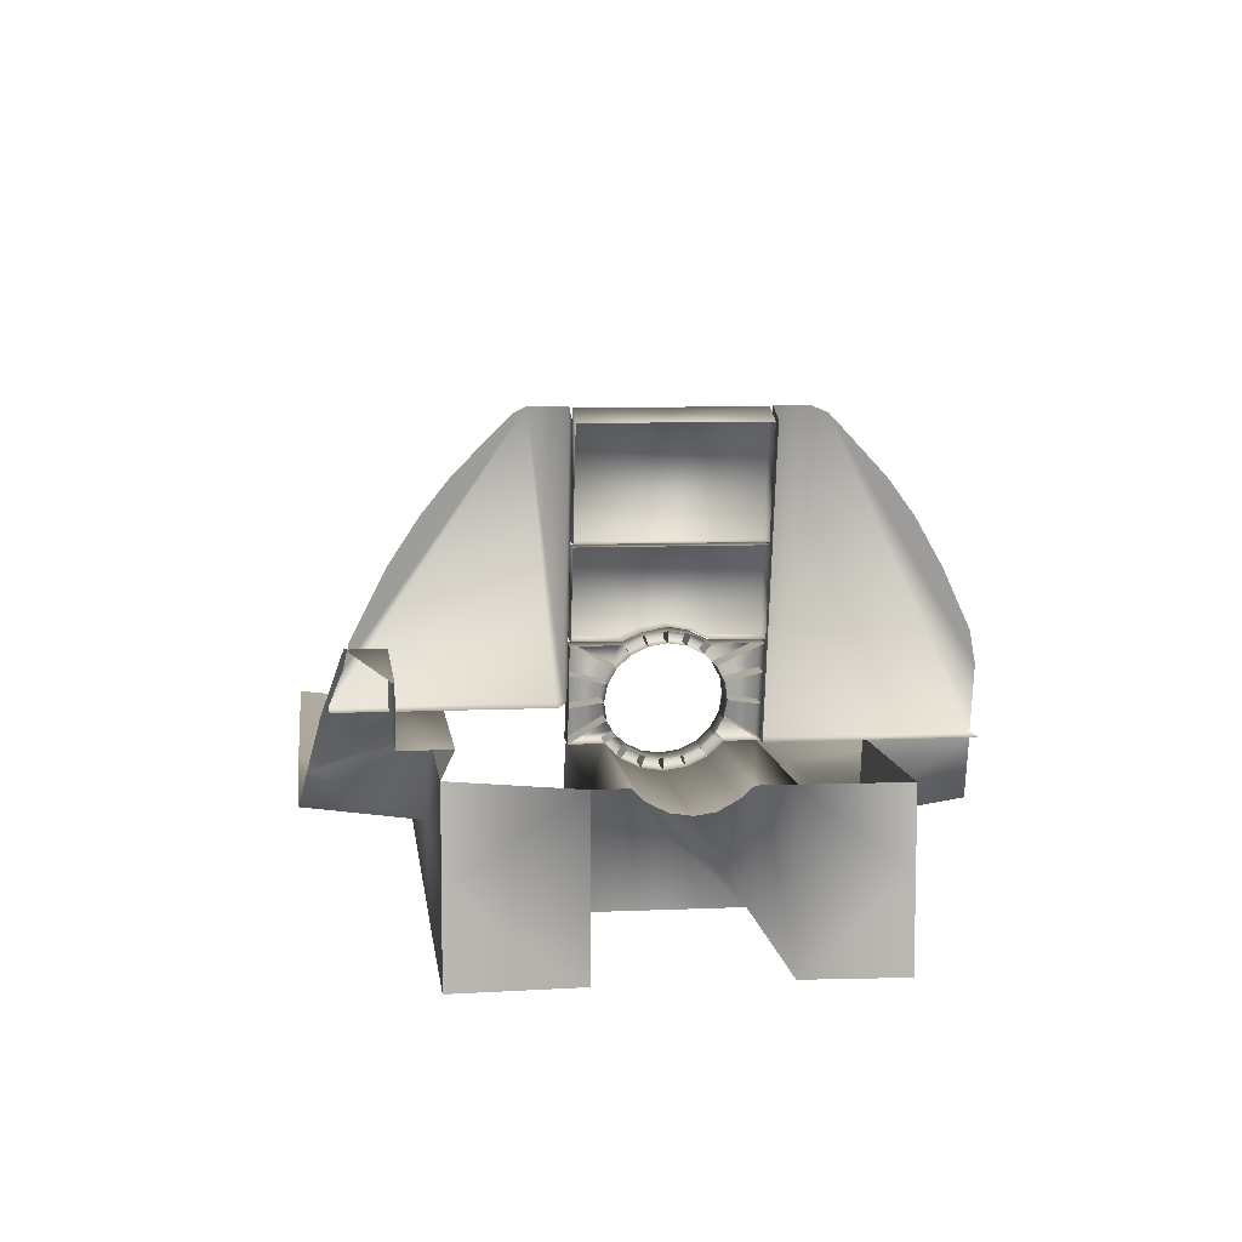
<metadata>
{"format":"obj","ext":"obj","renderer":"f3d","projection":"perspective","resolution":1024,"background":"white","views":[{"elev":8.0,"azim":-97.1,"up":"+Y"}]}
</metadata>
<code>
o g2
v -3.233 -0.1618 0.04153
v -3.189 -0.3705 0.04153
v -3.233 -0.1618 0.04153
v -3.248 -0.1054 -0.06807
v -3.248 -0.1055 -0.08157
v -3.249 -0.1004 -0.08054
v -3.25 -0.09616 -0.07761
v -3.251 -0.09329 -0.07323
v -3.251 -0.09229 -0.06807
v -3.251 -0.09329 -0.0629
v -3.25 -0.09616 -0.05852
v -3.249 -0.1004 -0.05559
v -3.248 -0.1055 -0.05456
v -3.247 -0.1105 -0.05559
v -3.246 -0.1148 -0.05852
v -3.245 -0.1177 -0.0629
v -3.245 -0.1187 -0.06807
v -3.245 -0.1177 -0.07323
v -3.246 -0.1148 -0.07761
v -3.247 -0.1105 -0.08054
v -3.249 -0.1057 -0.09455
v -3.251 -0.0958 -0.09253
v -3.253 -0.0874 -0.08679
v -3.254 -0.08178 -0.0782
v -3.255 -0.07981 -0.06807
v -3.254 -0.08178 -0.05793
v -3.253 -0.0874 -0.04934
v -3.251 -0.0958 -0.0436
v -3.249 -0.1057 -0.04158
v -3.247 -0.1156 -0.0436
v -3.245 -0.124 -0.04934
v -3.244 -0.1296 -0.05793
v -3.244 -0.1316 -0.06807
v -3.244 -0.1296 -0.0782
v -3.245 -0.124 -0.08679
v -3.247 -0.1156 -0.09253
v -3.251 -0.1061 -0.1065
v -3.254 -0.09169 -0.1036
v -3.256 -0.07949 -0.09525
v -3.258 -0.07133 -0.08278
v -3.259 -0.06847 -0.06807
v -3.258 -0.07133 -0.05335
v -3.256 -0.07949 -0.04088
v -3.254 -0.09169 -0.03254
v -3.251 -0.1061 -0.02962
v -3.248 -0.1205 -0.03254
v -3.245 -0.1327 -0.04088
v -3.243 -0.1408 -0.05335
v -3.243 -0.1437 -0.06807
v -3.243 -0.1408 -0.08278
v -3.245 -0.1327 -0.09525
v -3.248 -0.1205 -0.1036
v -3.253 -0.1066 -0.117
v -3.257 -0.08825 -0.1133
v -3.26 -0.07272 -0.1027
v -3.262 -0.06234 -0.08679
v -3.263 -0.0587 -0.06807
v -3.262 -0.06234 -0.04934
v -3.26 -0.07272 -0.03346
v -3.257 -0.08825 -0.02285
v -3.253 -0.1066 -0.01913
v -3.249 -0.1249 -0.02285
v -3.246 -0.1404 -0.03346
v -3.244 -0.1508 -0.04934
v -3.243 -0.1544 -0.06807
v -3.244 -0.1508 -0.08679
v -3.246 -0.1404 -0.1027
v -3.249 -0.1249 -0.1133
v -3.256 -0.1072 -0.1256
v -3.26 -0.08562 -0.1212
v -3.264 -0.06736 -0.1088
v -3.267 -0.05516 -0.09009
v -3.268 -0.05088 -0.06807
v -3.267 -0.05516 -0.04604
v -3.264 -0.06736 -0.02738
v -3.26 -0.08562 -0.0149
v -3.256 -0.1072 -0.01052
v -3.251 -0.1287 -0.0149
v -3.247 -0.147 -0.02738
v -3.245 -0.1592 -0.04604
v -3.244 -0.1634 -0.06807
v -3.245 -0.1592 -0.09009
v -3.247 -0.147 -0.1088
v -3.251 -0.1287 -0.1212
v -3.259 -0.1078 -0.132
v -3.264 -0.08391 -0.1271
v -3.268 -0.06362 -0.1133
v -3.271 -0.05006 -0.09253
v -3.272 -0.0453 -0.06807
v -3.271 -0.05006 -0.0436
v -3.268 -0.06362 -0.02285
v -3.264 -0.08391 -0.008993
v -3.259 -0.1078 -0.004126
v -3.254 -0.1318 -0.008993
v -3.25 -0.1521 -0.02285
v -3.247 -0.1656 -0.0436
v -3.246 -0.1704 -0.06807
v -3.247 -0.1656 -0.09253
v -3.25 -0.1521 -0.1133
v -3.254 -0.1318 -0.1271
v -3.262 -0.1086 -0.1359
v -3.268 -0.08317 -0.1308
v -3.272 -0.06163 -0.1161
v -3.275 -0.04723 -0.09404
v -3.277 -0.04218 -0.06807
v -3.275 -0.04723 -0.04209
v -3.272 -0.06163 -0.02007
v -3.268 -0.08317 -0.005355
v -3.262 -0.1086 -0.0001872
v -3.257 -0.134 -0.005355
v -3.252 -0.1555 -0.02007
v -3.249 -0.1699 -0.04209
v -3.248 -0.175 -0.06807
v -3.249 -0.1699 -0.09404
v -3.252 -0.1555 -0.1161
v -3.257 -0.134 -0.1308
v -3.266 -0.1093 -0.1373
v -3.272 -0.08344 -0.132
v -3.276 -0.06147 -0.117
v -3.279 -0.0468 -0.09455
v -3.28 -0.04165 -0.06807
v -3.279 -0.0468 -0.04158
v -3.276 -0.06147 -0.01913
v -3.272 -0.08344 -0.004126
v -3.266 -0.1093 0.001142
v -3.261 -0.1352 -0.004126
v -3.256 -0.1572 -0.01913
v -3.253 -0.1719 -0.04158
v -3.252 -0.177 -0.06807
v -3.253 -0.1719 -0.09455
v -3.256 -0.1572 -0.117
v -3.261 -0.1352 -0.132
v -3.176 -0.06253 0.2929
v -3.222 0.1565 0.1765
v -3.213 0.1116 0.2109
v -3.2 0.05131 0.2475
v -3.24 0.2373 0.08555
v -3.24 0.2373 0.04418
v -3.238 0.2288 0.1064
v -3.258 -0.04021 0.2846
v -3.259 -0.03623 0.2833
v -3.233 -0.1589 0.2929
v -3.25 -0.07836 0.2929
v -3.287 0.09572 0.2109
v -3.297 0.1407 0.1765
v -3.274 0.03548 0.2475
v -3.185 -0.0204 0.2833
v -3.184 -0.02437 0.2846
v -3.314 0.2215 0.08555
v -3.314 0.2215 0.04418
v -3.312 0.213 0.1064
v -3.237 -0.1133 -0.4391
v -3.178 -0.05433 -0.4266
v -3.24 0.2378 -0.178
v -3.24 0.2378 -0.2238
v -3.224 0.163 -0.3038
v -3.238 0.2293 -0.24
v -3.215 0.1206 -0.337
v -3.203 0.06532 -0.3725
v -3.184 -0.0237 -0.4167
v -3.252 -0.07016 -0.4231
v -3.243 -0.1134 -0.4393
v -3.314 0.222 -0.178
v -3.314 0.222 -0.2238
v -3.312 0.2135 -0.24
v -3.298 0.1471 -0.3038
v -3.289 0.1048 -0.337
v -3.277 0.04949 -0.3725
v -3.258 -0.03953 -0.4167
v -3.25 -0.07783 0.2981
v -3.176 -0.062 0.2981
v -3.233 -0.1589 0.2981
v -3.297 0.1439 0.1804
v -3.288 0.09855 0.2152
v -3.223 0.1598 0.1804
v -3.214 0.1144 0.2152
v -3.275 0.0379 0.2521
v -3.201 0.05373 0.2521
v -3.259 -0.03434 0.2881
v -3.185 -0.01851 0.2881
v -3.259 -0.0389 0.2896
v -3.184 -0.02307 0.2896
v -3.315 0.2264 0.08656
v -3.315 0.2266 0.04418
v -3.241 0.2424 0.04418
v -3.241 0.2422 0.08656
v -3.313 0.2171 0.1092
v -3.239 0.2329 0.1092
v -3.252 -0.06965 -0.4317
v -3.24 -0.1134 -0.447
v -3.178 -0.05382 -0.4317
v -3.315 0.2271 -0.178
v -3.315 0.2268 -0.225
v -3.241 0.2426 -0.225
v -3.241 0.2429 -0.178
v -3.299 0.1504 -0.3078
v -3.313 0.2175 -0.2432
v -3.225 0.1662 -0.3078
v -3.239 0.2333 -0.2432
v -3.29 0.1077 -0.3413
v -3.215 0.1235 -0.3413
v -3.278 0.05195 -0.377
v -3.204 0.06778 -0.377
v -3.259 -0.03791 -0.4215
v -3.185 -0.02208 -0.4215
v -3.673 -0.04441 0.2096
v -3.684 -0.02912 0.2096
v -3.712 0.01267 0.1206
v -3.706 0.004115 0.1469
v -3.698 -0.007315 0.1748
v -3.689 -0.02093 0.202
v -3.689 -0.02178 0.2031
v -3.723 0.02824 0.01755
v -3.723 0.0282 0.0496
v -3.721 0.02644 0.06675
v -3.679 -0.03583 -0.3398
v -3.685 -0.02758 -0.3397
v -3.723 0.02833 -0.1505
v -3.723 0.02828 -0.186
v -3.713 0.01389 -0.2486
v -3.721 0.02652 -0.1998
v -3.707 0.005845 -0.274
v -3.7 -0.004665 -0.301
v -3.689 -0.0216 -0.3347
v -3.49 -0.3721 0.1675
v -3.49 -0.2603 0.1675
v -3.49 -0.1622 0.1675
v -3.488 -0.1617 0.04153
v -3.488 -0.3705 0.04153
v -3.189 -0.3705 0.04153
v -3.233 -0.1618 0.04153
v -3.189 -0.3705 -0.1755
v -3.233 -0.1618 -0.1755
v -3.49 -0.1485 -0.3287
v -3.488 -0.1617 -0.1755
v -3.49 -0.2603 -0.3287
v -3.488 -0.3705 -0.1755
v -3.49 -0.3721 -0.3287
v -3.487 -0.1758 -0.01941
v -3.487 -0.1618 -0.003476
v -3.487 -0.1618 -0.1321
v -3.487 -0.1887 -0.04305
v -3.487 -0.1758 -0.1189
v -3.487 -0.1887 -0.09306
v -3.487 -0.1925 -0.06778
v -3.228 -0.1887 -0.04305
v -3.228 -0.1887 -0.09306
v -3.227 -0.1925 -0.06778
v -3.23 -0.1758 -0.01941
v -3.23 -0.1758 -0.1189
v -3.233 -0.1618 -0.003476
v -3.233 -0.1618 -0.1321
v -3.49 -0.0467 -0.3737
v -3.49 -0.0467 -0.3756
v -3.49 -0.1485 -0.3287
v -3.49 -0.1161 -0.3737
v -3.49 -0.1161 -0.3133
v -3.49 -0.3721 -0.3287
v -2.769 -0.3721 -0.3276
v -3.208 -0.3721 -0.3287
v -2.769 -0.263 -0.4787
v -2.769 -0.2825 -0.3276
v -3.158 -0.2436 -0.4755
v -3.254 -0.0467 -0.4221
v -3.223 -0.189 -0.4647
v -3.237 -0.1268 -0.4494
v -3.239 -0.1161 -0.3133
v -3.254 -0.0467 -0.3737
v -3.239 -0.1161 -0.3737
v -3.232 -0.1486 -0.3287
v -3.158 -0.2631 -0.3287
v -3.49 -0.2603 -0.3287
v -2.25 -0.281 -0.3276
v -2.25 -0.2615 -0.4787
v -2.25 -0.3721 -0.3276
v -3.297 -0.02722 -0.09542
v -3.295 -0.03738 -0.1177
v -3.295 -0.03738 0.04202
v -3.318 0.06931 0.04202
v -3.318 0.06931 -0.1746
v -3.295 -0.03738 -0.1746
v -3.298 -0.02168 -0.0678
v -3.297 -0.02722 -0.03944
v -3.295 -0.03738 -0.01943
v -3.282 0.06931 0.04202
v -3.259 -0.03738 0.04202
v -3.282 0.06931 -0.1746
v -3.259 -0.03738 -0.1746
v -3.259 -0.03738 -0.1177
v -3.259 -0.03738 -0.01943
v -3.262 -0.02168 -0.0678
v -3.261 -0.02722 -0.09542
v -3.261 -0.02722 -0.03944
v -2.25 -0.3721 0.1667
v -2.25 -0.281 0.1667
v -2.25 -0.2615 0.3456
v -3.49 -0.1622 0.1675
v -3.49 -0.2603 0.1675
v -3.49 -0.3721 0.1675
v -3.232 -0.1624 0.1675
v -3.213 -0.2604 0.1675
v -3.213 -0.3721 0.1675
v -3.213 -0.3721 0.1675
v -2.773 -0.3721 0.1667
v -2.773 -0.2825 0.1667
v -2.773 -0.263 0.3456
v -3.213 -0.2604 0.1675
v -3.213 -0.2409 0.2934
v -3.232 -0.1624 0.2934
v -3.232 -0.1624 0.1675
v -3.352 0.1714 -0.1795
v -3.32 0.2276 -0.1951
v -3.279 0.3008 -0.2131
v -3.352 0.1714 -0.2131
v -3.279 0.3008 -0.195
v -3.32 0.2277 -0.1794
v -3.327 0.2315 -0.1794
v -3.286 0.3046 -0.195
v -3.359 0.1752 -0.2131
v -3.286 0.3046 -0.2131
v -3.327 0.2314 -0.1951
v -3.359 0.1752 -0.1795
v -3.352 0.1714 0.04053
v -3.32 0.2276 0.06096
v -3.279 0.3008 0.07904
v -3.352 0.1714 0.07904
v -3.279 0.3008 0.06094
v -3.32 0.2277 0.04049
v -3.327 0.2315 0.04049
v -3.286 0.3046 0.06094
v -3.359 0.1752 0.07904
v -3.286 0.3046 0.07904
v -3.327 0.2314 0.06096
v -3.359 0.1752 0.04053
v -3.278 -0.1134 -0.4386
v -3.278 -0.1134 -0.1865
v -3.28 -0.1055 -0.178
v -3.35 0.2074 -0.178
v -3.312 0.2135 -0.24
v -3.314 0.222 -0.2238
v -3.258 -0.03953 -0.4167
v -3.252 -0.07016 -0.4231
v -3.277 0.04949 -0.3725
v -3.289 0.1048 -0.337
v -3.298 0.1471 -0.3038
v -3.244 -0.1055 -0.178
v -3.243 -0.1134 -0.1865
v -3.314 0.222 -0.178
v -3.243 -0.1134 -0.4399
v -3.269 -0.159 0.2929
v -3.35 0.2069 0.04418
v -3.269 -0.159 0.04418
v -3.312 0.213 0.1064
v -3.314 0.2215 0.08555
v -3.258 -0.0402 0.2846
v -3.25 -0.07836 0.2929
v -3.259 -0.03623 0.2833
v -3.274 0.03549 0.2475
v -3.287 0.09572 0.2109
v -3.297 0.1407 0.1765
v -3.314 0.2215 0.04418
v -3.233 -0.159 0.04418
v -3.233 -0.1589 0.2929
v -3.318 0.07275 0.04113
v -3.35 0.2055 0.04113
v -3.35 0.2055 -0.1746
v -3.318 0.07275 -0.1746
v -3.314 0.2201 -0.1746
v -3.314 0.2201 0.04113
v -3.282 0.07275 -0.1746
v -3.282 0.07275 0.04113
v -3.21 0.03265 0.2027
v -3.223 0.1096 0.2109
v -3.222 0.08497 0.1833
v -3.21 0.04939 0.2475
v -3.215 0.08687 0.1833
v -3.203 0.03454 0.2027
v -3.203 0.05128 0.2475
v -3.215 0.1115 0.2109
v -3.295 -0.0421 -0.1164
v -3.292 -0.05338 -0.108
v -3.294 -0.04377 -0.08877
v -3.297 -0.03051 -0.09317
v -3.256 -0.05338 -0.108
v -3.258 -0.04377 -0.08877
v -3.261 -0.03051 -0.09317
v -3.258 -0.0421 -0.1164
v -3.269 -0.1628 -0.108
v -3.267 -0.1741 -0.1164
v -3.264 -0.1857 -0.09317
v -3.267 -0.1724 -0.08877
v -3.231 -0.1724 -0.08877
v -3.233 -0.1628 -0.108
v -3.23 -0.1741 -0.1164
v -3.228 -0.1857 -0.09317
v -3.295 -0.04213 -0.1761
v -3.289 -0.06834 -0.1233
v -3.285 -0.08719 -0.1332
v -3.288 -0.07607 -0.1761
v -3.249 -0.08719 -0.1332
v -3.253 -0.06834 -0.1233
v -3.258 -0.04213 -0.1761
v -3.251 -0.07607 -0.1761
v -3.271 -0.156 -0.1349
v -3.272 -0.1478 -0.1233
v -3.269 -0.1628 -0.108
v -3.267 -0.1741 -0.1164
v -3.233 -0.1628 -0.108
v -3.236 -0.1478 -0.1233
v -3.234 -0.156 -0.1349
v -3.23 -0.1741 -0.1164
v -3.294 -0.04377 -0.08877
v -3.297 -0.03051 -0.09317
v -3.298 -0.02652 -0.06741
v -3.295 -0.04046 -0.06741
v -3.258 -0.04377 -0.08877
v -3.259 -0.04046 -0.06741
v -3.262 -0.02652 -0.06741
v -3.261 -0.03051 -0.09317
v -3.298 -0.02652 -0.06741
v -3.295 -0.04046 -0.06741
v -3.297 -0.03051 -0.04164
v -3.294 -0.04377 -0.04604
v -3.259 -0.04046 -0.06741
v -3.258 -0.04377 -0.04604
v -3.261 -0.03051 -0.04164
v -3.262 -0.02652 -0.06741
v -3.263 -0.1897 -0.06741
v -3.266 -0.1757 -0.06741
v -3.264 -0.1857 -0.09317
v -3.267 -0.1724 -0.08877
v -3.23 -0.1757 -0.06741
v -3.231 -0.1724 -0.08877
v -3.228 -0.1857 -0.09317
v -3.227 -0.1897 -0.06741
v -3.297 -0.03051 -0.04164
v -3.294 -0.04377 -0.04604
v -3.295 -0.0421 -0.01839
v -3.292 -0.05338 -0.02676
v -3.258 -0.04377 -0.04604
v -3.256 -0.05338 -0.02676
v -3.258 -0.0421 -0.01839
v -3.261 -0.03051 -0.04164
v -3.281 -0.1081 -0.1365
v -3.271 -0.1561 -0.1761
v -3.276 -0.129 -0.1332
v -3.28 -0.1137 -0.1761
v -3.24 -0.129 -0.1332
v -3.244 -0.1081 -0.1365
v -3.234 -0.1561 -0.1761
v -3.243 -0.1137 -0.1761
v -3.271 -0.156 5.991e-05
v -3.272 -0.1478 -0.01147
v -3.271 -0.1561 0.04168
v -3.276 -0.129 -0.001647
v -3.24 -0.129 -0.001647
v -3.236 -0.1478 -0.01147
v -3.234 -0.1561 0.04168
v -3.234 -0.156 6.001e-05
v -3.195 -0.03474 0.2272
v -3.194 -0.0263 0.2846
v -3.188 -0.06489 0.2383
v -3.195 -0.02233 0.2833
v -3.181 -0.06299 0.2383
v -3.187 -0.03284 0.2272
v -3.187 -0.02441 0.2846
v -3.187 -0.02043 0.2833
v -3.28 -0.1137 0.04168
v -3.271 -0.1561 0.04168
v -3.276 -0.129 -0.001647
v -3.281 -0.1081 0.001737
v -3.24 -0.129 -0.001647
v -3.244 -0.1081 0.001737
v -3.234 -0.1561 0.04168
v -3.243 -0.1137 0.04168
v -3.295 -0.04213 -0.1761
v -3.295 -0.0421 -0.1164
v -3.292 -0.05338 -0.108
v -3.289 -0.06834 -0.1233
v -3.253 -0.06834 -0.1233
v -3.256 -0.05338 -0.108
v -3.258 -0.0421 -0.1164
v -3.258 -0.04213 -0.1761
v -3.264 -0.1857 -0.04164
v -3.263 -0.1897 -0.06741
v -3.266 -0.1757 -0.06741
v -3.267 -0.1724 -0.04604
v -3.231 -0.1724 -0.04604
v -3.23 -0.1757 -0.06741
v -3.227 -0.1897 -0.06741
v -3.228 -0.1857 -0.04164
v -3.295 -0.0421 -0.01839
v -3.295 -0.04213 0.04168
v -3.289 -0.06834 -0.01147
v -3.292 -0.05338 -0.02676
v -3.256 -0.05338 -0.02676
v -3.253 -0.06834 -0.01147
v -3.258 -0.04213 0.04168
v -3.258 -0.0421 -0.01839
v -3.295 -0.04213 0.04168
v -3.288 -0.07607 0.04168
v -3.285 -0.08719 -0.001647
v -3.289 -0.06834 -0.01147
v -3.253 -0.06834 -0.01147
v -3.249 -0.08719 -0.001647
v -3.251 -0.07607 0.04168
v -3.258 -0.04213 0.04168
v -3.271 -0.156 -0.1349
v -3.271 -0.1561 -0.1761
v -3.276 -0.129 -0.1332
v -3.272 -0.1478 -0.1233
v -3.236 -0.1478 -0.1233
v -3.24 -0.129 -0.1332
v -3.234 -0.156 -0.1349
v -3.234 -0.1561 -0.1761
v -3.285 -0.08719 -0.1332
v -3.281 -0.1081 -0.1365
v -3.28 -0.1137 -0.1761
v -3.288 -0.07607 -0.1761
v -3.244 -0.1081 -0.1365
v -3.249 -0.08719 -0.1332
v -3.243 -0.1137 -0.1761
v -3.251 -0.07607 -0.1761
v -3.267 -0.1741 -0.01839
v -3.271 -0.156 5.991e-05
v -3.272 -0.1478 -0.01147
v -3.269 -0.1628 -0.02676
v -3.236 -0.1478 -0.01147
v -3.233 -0.1628 -0.02676
v -3.234 -0.156 6.001e-05
v -3.23 -0.1741 -0.01839
v -3.264 -0.1857 -0.04164
v -3.267 -0.1741 -0.01839
v -3.267 -0.1724 -0.04604
v -3.269 -0.1628 -0.02676
v -3.233 -0.1628 -0.02676
v -3.231 -0.1724 -0.04604
v -3.23 -0.1741 -0.01839
v -3.228 -0.1857 -0.04164
v -3.28 -0.1137 0.04168
v -3.288 -0.07607 0.04168
v -3.281 -0.1081 0.001737
v -3.285 -0.08719 -0.001647
v -3.249 -0.08719 -0.001647
v -3.244 -0.1081 0.001737
v -3.251 -0.07607 0.04168
v -3.243 -0.1137 0.04168
v -3.21 0.03265 0.2027
v -3.195 -0.03474 0.2272
v -3.195 -0.02233 0.2833
v -3.21 0.04939 0.2475
v -3.187 -0.03284 0.2272
v -3.203 0.03454 0.2027
v -3.187 -0.02043 0.2833
v -3.203 0.05128 0.2475
v -3.49 -0.1485 -0.3287
v -3.49 -0.1161 -0.3133
v -3.232 -0.1486 -0.3287
v -3.239 -0.1161 -0.3133
v -3.239 -0.1161 -0.3133
v -3.232 -0.1486 -0.3287
v -3.194 -0.0263 0.2846
v -3.188 -0.06489 0.2383
v -3.186 -0.06446 0.2929
v -3.181 -0.06299 0.2383
v -3.187 -0.02441 0.2846
v -3.178 -0.06256 0.2929
v -3.295 -0.04213 -0.1761
v -3.289 -0.06834 -0.1233
v -3.253 -0.06834 -0.1233
v -3.258 -0.04213 -0.1761
v -3.271 -0.1561 -0.1761
v -3.276 -0.129 -0.1332
v -3.24 -0.129 -0.1332
v -3.234 -0.1561 -0.1761
v -3.295 -0.0421 -0.1164
v -3.292 -0.05338 -0.108
v -3.256 -0.05338 -0.108
v -3.258 -0.0421 -0.1164
v -3.264 -0.1857 -0.09317
v -3.267 -0.1724 -0.08877
v -3.231 -0.1724 -0.08877
v -3.228 -0.1857 -0.09317
v -3.298 -0.02652 -0.06741
v -3.295 -0.04046 -0.06741
v -3.259 -0.04046 -0.06741
v -3.262 -0.02652 -0.06741
v -3.263 -0.1897 -0.06741
v -3.266 -0.1757 -0.06741
v -3.23 -0.1757 -0.06741
v -3.227 -0.1897 -0.06741
v -3.297 -0.03051 -0.04164
v -3.294 -0.04377 -0.04604
v -3.258 -0.04377 -0.04604
v -3.261 -0.03051 -0.04164
v -3.295 -0.0421 -0.01839
v -3.292 -0.05338 -0.02676
v -3.256 -0.05338 -0.02676
v -3.258 -0.0421 -0.01839
v -3.267 -0.1741 -0.01839
v -3.269 -0.1628 -0.02676
v -3.233 -0.1628 -0.02676
v -3.23 -0.1741 -0.01839
v -3.271 -0.156 5.991e-05
v -3.272 -0.1478 -0.01147
v -3.236 -0.1478 -0.01147
v -3.234 -0.156 6.001e-05
v -3.288 -0.07607 0.04168
v -3.285 -0.08719 -0.001647
v -3.249 -0.08719 -0.001647
v -3.251 -0.07607 0.04168
v -3.271 -0.1561 0.04168
v -3.276 -0.129 -0.001647
v -3.24 -0.129 -0.001647
v -3.234 -0.1561 0.04168
v -3.285 -0.08719 -0.1332
v -3.288 -0.07607 -0.1761
v -3.249 -0.08719 -0.1332
v -3.251 -0.07607 -0.1761
v -3.294 -0.04377 -0.08877
v -3.297 -0.03051 -0.09317
v -3.258 -0.04377 -0.08877
v -3.261 -0.03051 -0.09317
v -3.21 0.03265 0.2027
v -3.21 0.04939 0.2475
v -3.203 0.03454 0.2027
v -3.203 0.05128 0.2475
v -3.195 -0.03474 0.2272
v -3.195 -0.02233 0.2833
v -3.187 -0.03284 0.2272
v -3.187 -0.02043 0.2833
v -3.271 -0.156 -0.1349
v -3.272 -0.1478 -0.1233
v -3.236 -0.1478 -0.1233
v -3.234 -0.156 -0.1349
v -3.264 -0.1857 -0.04164
v -3.267 -0.1724 -0.04604
v -3.231 -0.1724 -0.04604
v -3.228 -0.1857 -0.04164
v -3.295 -0.04213 0.04168
v -3.289 -0.06834 -0.01147
v -3.253 -0.06834 -0.01147
v -3.258 -0.04213 0.04168
v -3.28 -0.1137 0.04168
v -3.281 -0.1081 0.001737
v -3.244 -0.1081 0.001737
v -3.243 -0.1137 0.04168
v -3.194 -0.0263 0.2846
v -3.188 -0.06489 0.2383
v -3.181 -0.06299 0.2383
v -3.187 -0.02441 0.2846
v -3.281 -0.1081 -0.1365
v -3.28 -0.1137 -0.1761
v -3.244 -0.1081 -0.1365
v -3.243 -0.1137 -0.1761
v -3.269 -0.1628 -0.108
v -3.267 -0.1741 -0.1164
v -3.233 -0.1628 -0.108
v -3.23 -0.1741 -0.1164
v -3.233 -0.1618 -0.1755
v -3.189 -0.3705 -0.1755
v -3.233 -0.1618 -0.1755
g g2_acmat_5
f 1 3 2
f 225 229 226
f 226 228 227
f 226 229 228
f 229 230 231 228
f 230 232 233 252 250 247 248 246 249 251 231
f 231 251 240 228
f 232 237 235 233
f 235 236 234
f 235 237 236
f 235 241 252 233
f 237 238 236
f 239 249 246 242
f 240 251 249 239
f 242 246 248 245
f 243 250 252 241
f 244 247 250 243
f 245 248 247 244
f 253 268 264 254
f 255 272 271 270
f 256 269 268 253
f 257 267 269 256
f 259 262 271 260
f 259 275 273 262
f 260 271 272 258
f 261 263 271 262
f 262 273 274 261
f 265 266 264 268 269 267 270 271 263
f 276 292 291 282
f 277 289 292 276
f 278 286 285 279
f 279 285 287 280
f 280 287 288 281
f 281 288 289 277
f 282 291 293 283
f 283 293 290 284
f 284 290 286 278
f 286 290 293 291 292 289 288 287 285
f 294 304 305 295
f 295 305 306 296
f 297 300 301 298
f 298 301 302 299
f 300 310 307 301
f 301 307 303 302
f 303 307 305 304
f 305 307 308 306
f 307 310 309 308
f 335 349 347 336
f 336 347 346 337
f 337 346 348 338
f 340 348 346 347 349 342 341 343 344 345 339
f 351 361 362 352
f 352 362 363 350
f 353 360 359 358 357 355 356 363 362 361 354
f 364 371 369 365
f 365 369 368 366
f 366 368 370 367
f 367 370 371 364
f 369 371 370 368
f 373 379 376 374
f 374 376 377 372
f 375 378 379 373
f 376 379 378 377
f 381 384 385 382
f 383 386 387 380
f 384 387 386 385
f 389 394 395 390
f 391 392 393 388
f 392 395 394 393
f 396 402 403 399
f 398 400 401 397
f 400 403 402 401
f 404 410 411 407
f 406 408 409 405
f 408 411 410 409
f 412 416 417 415
f 414 418 419 413
f 416 419 418 417
f 421 424 425 423
f 422 426 427 420
f 424 427 426 425
f 429 432 433 431
f 430 434 435 428
f 432 435 434 433
f 437 440 441 439
f 438 442 443 436
f 440 443 442 441
f 446 448 449 444
f 447 451 450 445
f 448 450 451 449
f 452 459 458 454
f 455 456 457 453
f 456 458 459 457
f 460 465 464 462
f 461 466 467 463
f 465 467 466 464
f 469 474 475 468
f 471 473 472 470
f 473 475 474 472
f 477 482 483 476
f 479 480 481 478
f 480 483 482 481
f 485 490 491 484
f 487 488 489 486
f 488 491 490 489
f 493 498 499 492
f 495 496 497 494
f 496 499 498 497
f 501 506 507 500
f 503 504 505 502
f 504 507 506 505
f 509 515 514 508
f 511 512 513 510
f 512 514 515 513
f 517 520 521 516
f 519 523 522 518
f 520 522 523 521
f 524 531 530 525
f 526 528 529 527
f 528 530 531 529
f 532 539 538 533
f 535 536 537 534
f 536 538 539 537
f 540 547 546 541
f 543 544 545 542
f 544 546 547 545
f 548 553 552 549
f 550 554 555 551
f 553 555 554 552
f 556 558 559 557
f 556 561 558
f 557 560 561 556
f 558 561 560 559
f 559 560 557
f 563 565 567 564
f 564 567 566 562
f 566 567 565
f 569 570 571 568
f 573 574 575 572
f 577 578 579 576
f 581 582 583 580
f 585 586 587 584
f 589 590 591 588
f 593 594 595 592
f 597 598 599 596
f 601 602 603 600
f 605 606 607 604
f 609 610 611 608
f 613 614 615 612
f 617 619 618 616
f 621 623 622 620
f 625 627 626 624
f 629 631 630 628
f 632 635 634 633
f 636 639 638 637
f 640 643 642 641
f 644 647 646 645
f 648 651 650 649
f 652 654 655 653
f 656 658 659 657
f 661 662 660

</code>
